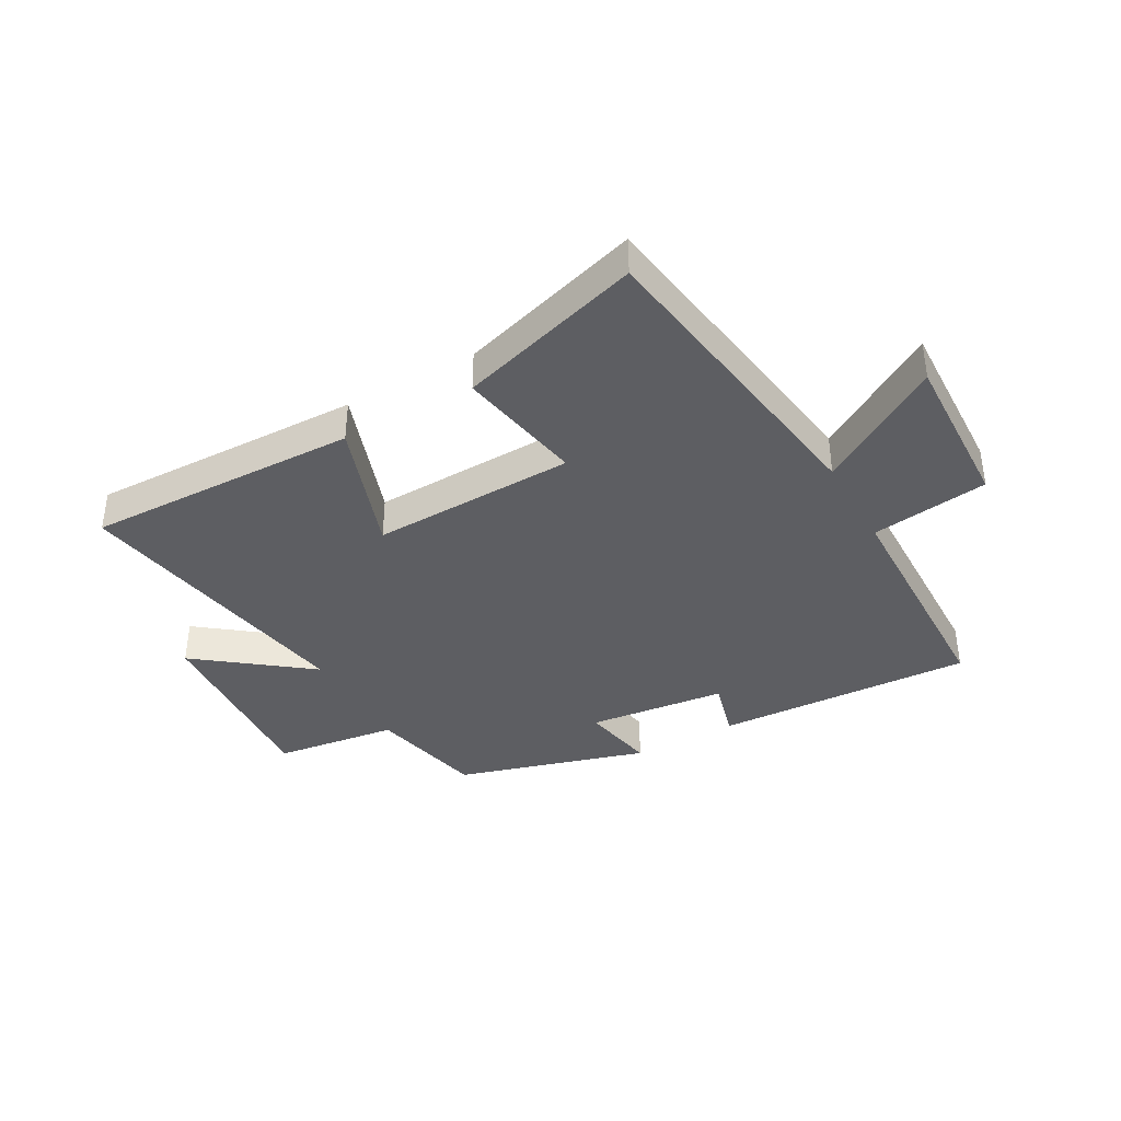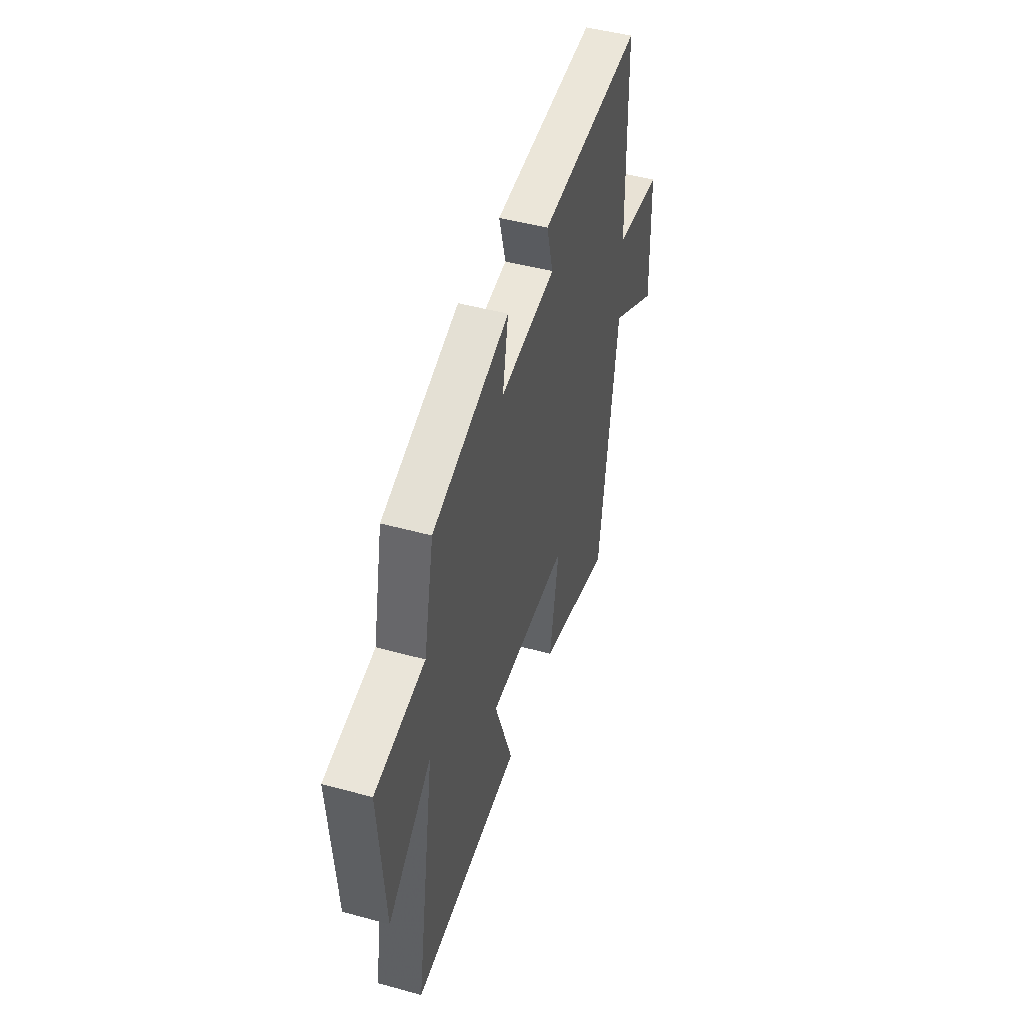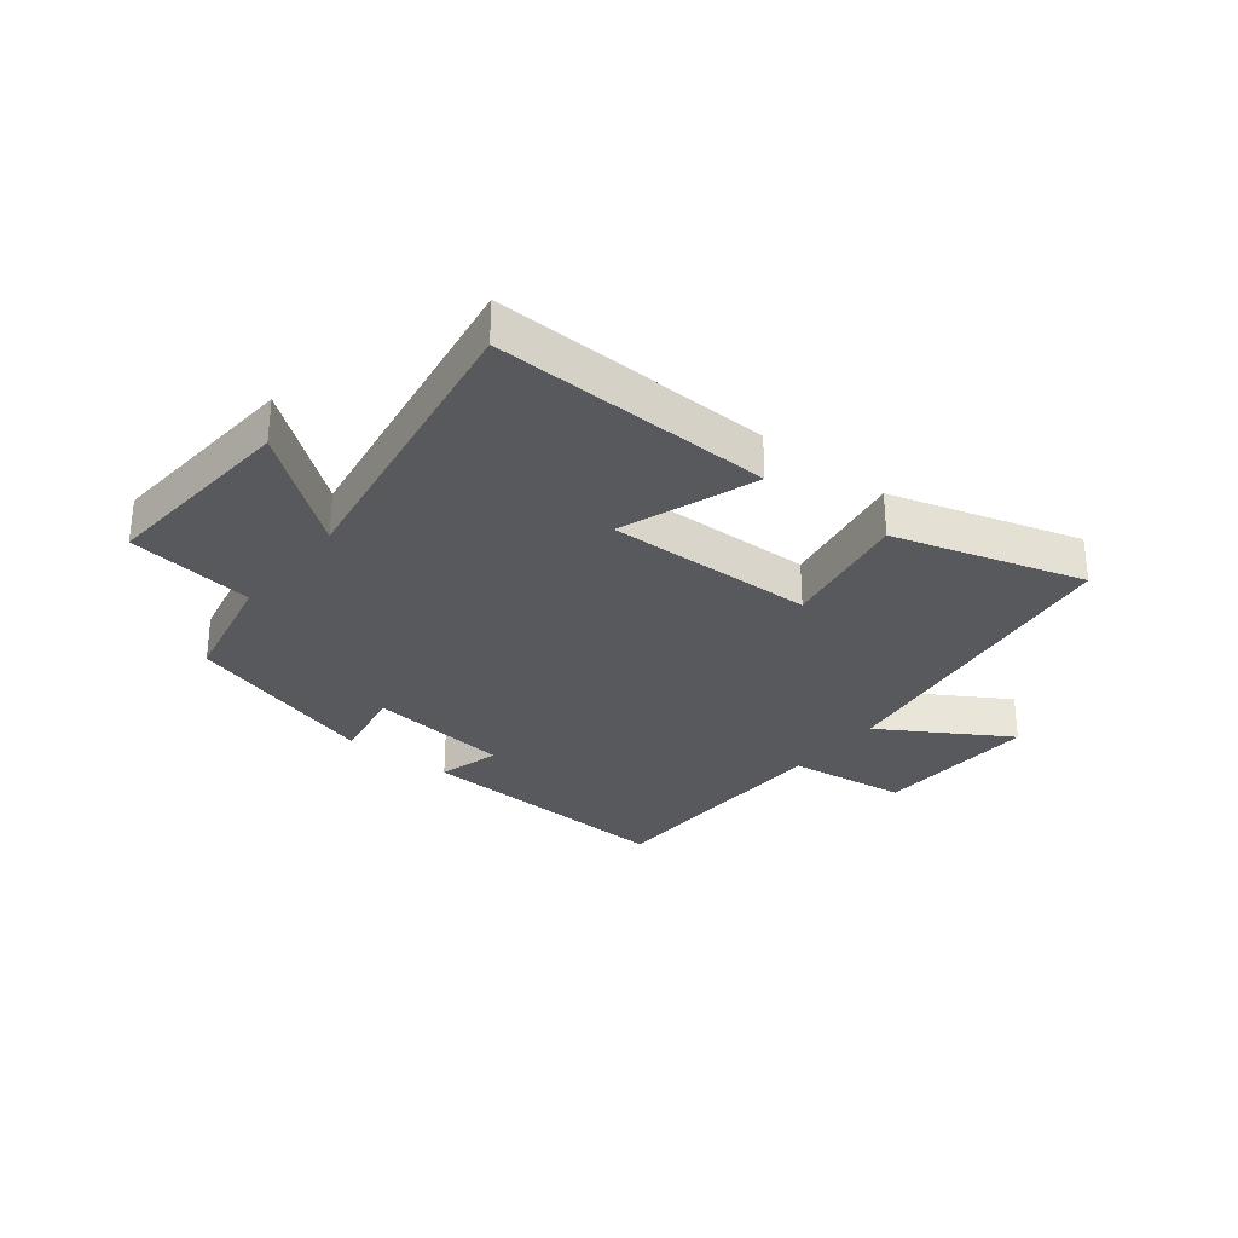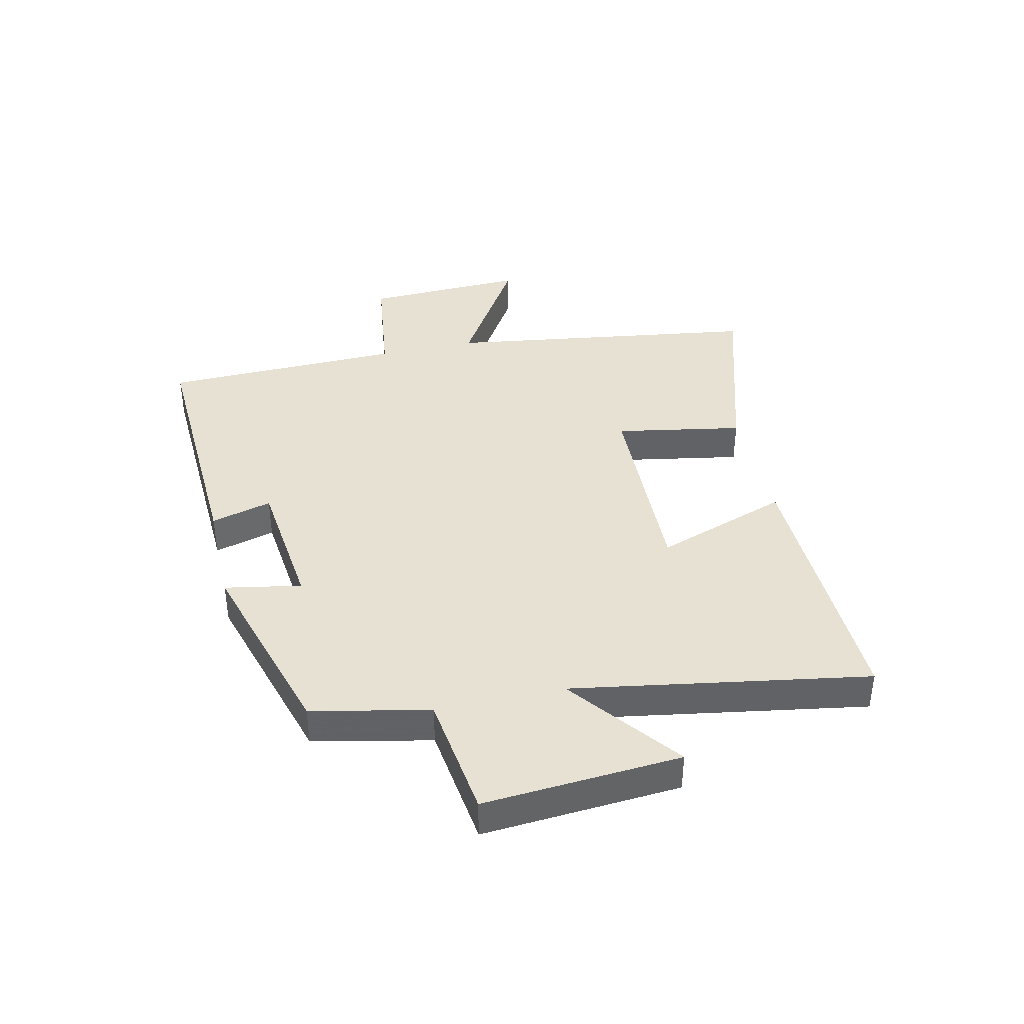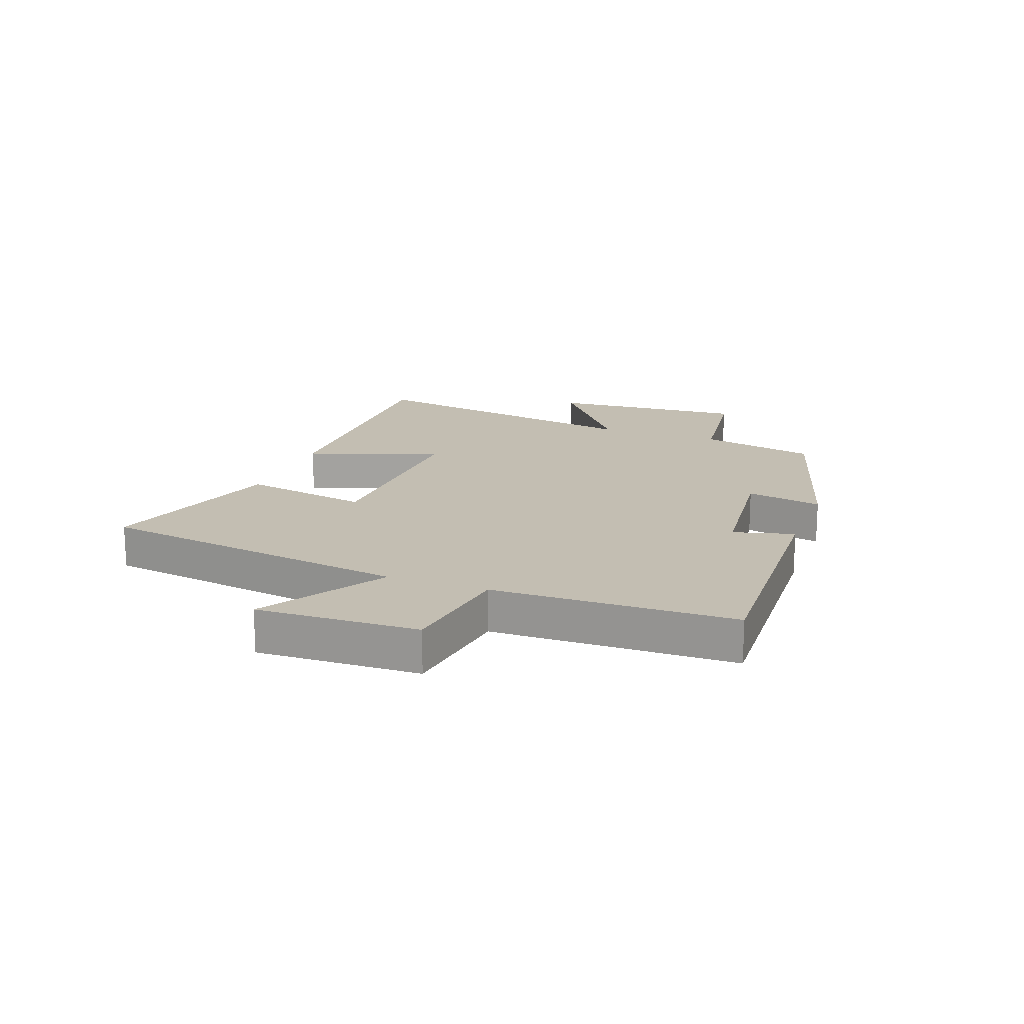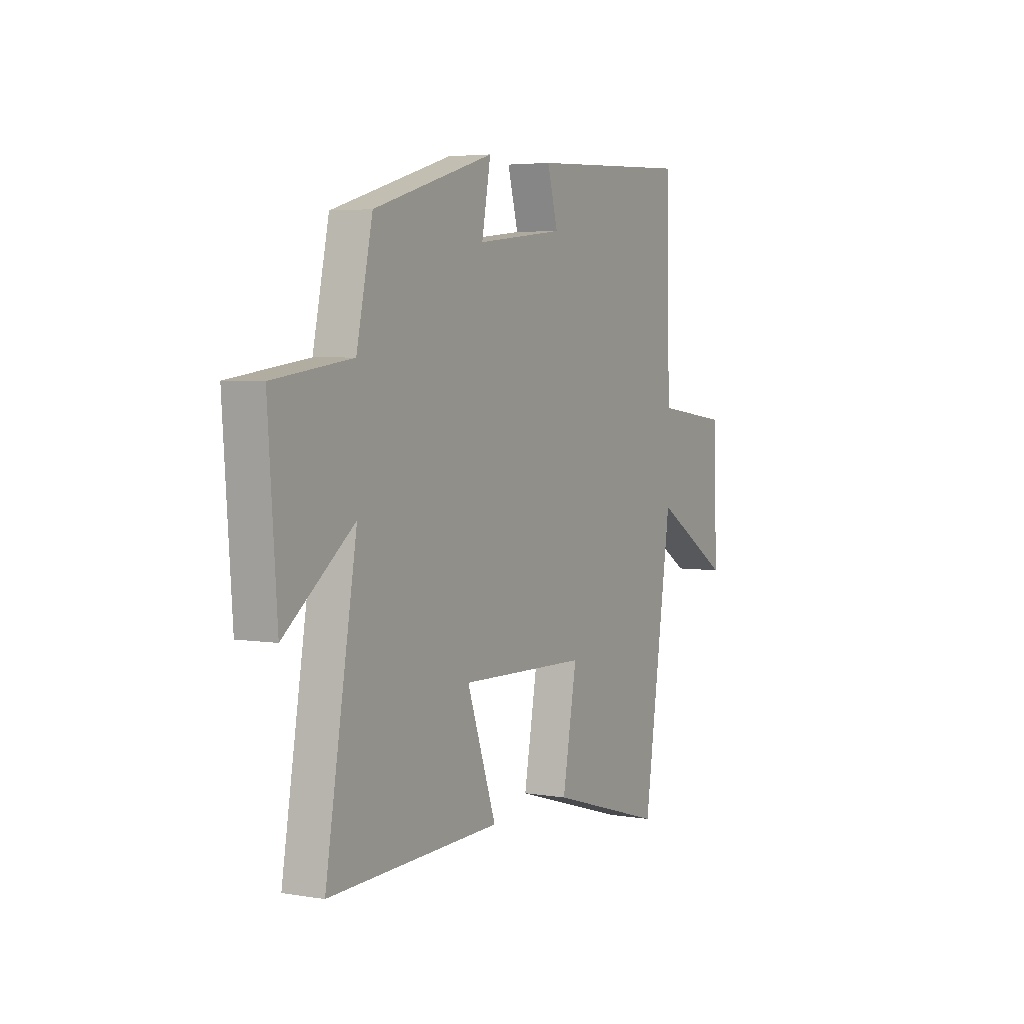
<metadata>
{"format":"obj","ext":"obj","renderer":"f3d","projection":"perspective","resolution":1024,"background":"white","views":[{"elev":-38.5,"azim":-150.7,"up":"+Y"},{"elev":47.4,"azim":107.2,"up":"+Z"},{"elev":-30.1,"azim":141.4,"up":"+Y"},{"elev":39.6,"azim":77.2,"up":"+Y"},{"elev":17.3,"azim":-69.4,"up":"+Y"},{"elev":4.4,"azim":118.6,"up":"+Z"}]}
</metadata>
<code>
v 0.584 0.07 -0.512
v 0.12 0.07 -0.5
v 0.199 0.07 -0.274
v -0.147 0.07 -0.284
v -0.108 0.07 -0.5
v -0.422 0.07 -0.594
v -0.5 0.07 -0.061
v -0.709 0.07 -0.19
v -0.699 0.07 0.084
v -0.5 0.07 0.111
v -0.491 0.07 0.52
v -0.052 0.07 0.5
v -0.08 0.07 0.397
v 0.156 0.07 0.371
v 0.132 0.07 0.5
v 0.457 0.07 0.404
v 0.5 0.07 0.205
v 0.711 0.07 0.177
v 0.687 0.07 -0.157
v 0.5 0.07 -0.013
v 0.584 0 -0.512
v 0.12 0 -0.5
v 0.199 0 -0.274
v -0.147 0 -0.284
v -0.108 0 -0.5
v -0.422 0 -0.594
v -0.5 0 -0.061
v -0.709 0 -0.19
v -0.699 0 0.084
v -0.5 0 0.111
v -0.491 0 0.52
v -0.052 0 0.5
v -0.08 0 0.397
v 0.156 0 0.371
v 0.132 0 0.5
v 0.457 0 0.404
v 0.5 0 0.205
v 0.711 0 0.177
v 0.687 0 -0.157
v 0.5 0 -0.013
f 17 18 19 20
f 15 16 17 20
f 14 15 20 1
f 13 14 1
f 10 11 12 13
f 7 8 9 10
f 4 5 6 7
f 3 4 7 10
f 1 2 3
f 13 1 3
f 3 10 13
f 40 39 38 37
f 40 37 36 35
f 21 40 35 34
f 21 34 33
f 33 32 31 30
f 30 29 28 27
f 27 26 25 24
f 30 27 24 23
f 23 22 21
f 23 21 33
f 33 30 23
f 1 21 22 2
f 2 22 23 3
f 3 23 24 4
f 4 24 25 5
f 5 25 26 6
f 6 26 27 7
f 7 27 28 8
f 8 28 29 9
f 9 29 30 10
f 10 30 31 11
f 11 31 32 12
f 12 32 33 13
f 13 33 34 14
f 14 34 35 15
f 15 35 36 16
f 16 36 37 17
f 17 37 38 18
f 18 38 39 19
f 19 39 40 20
f 20 40 21 1

</code>
